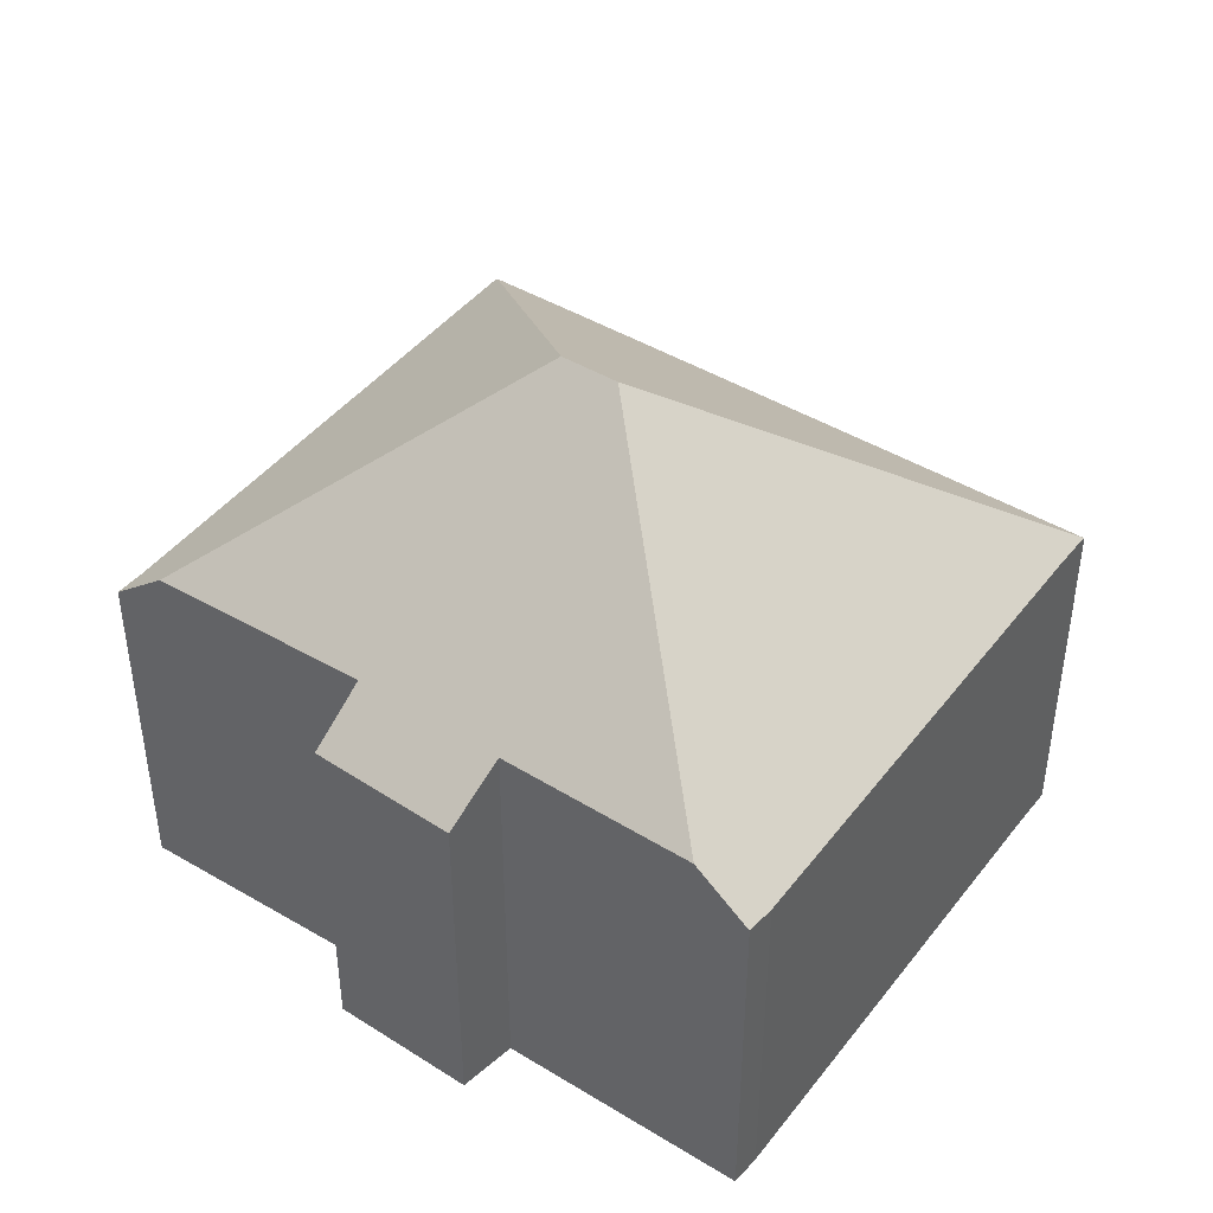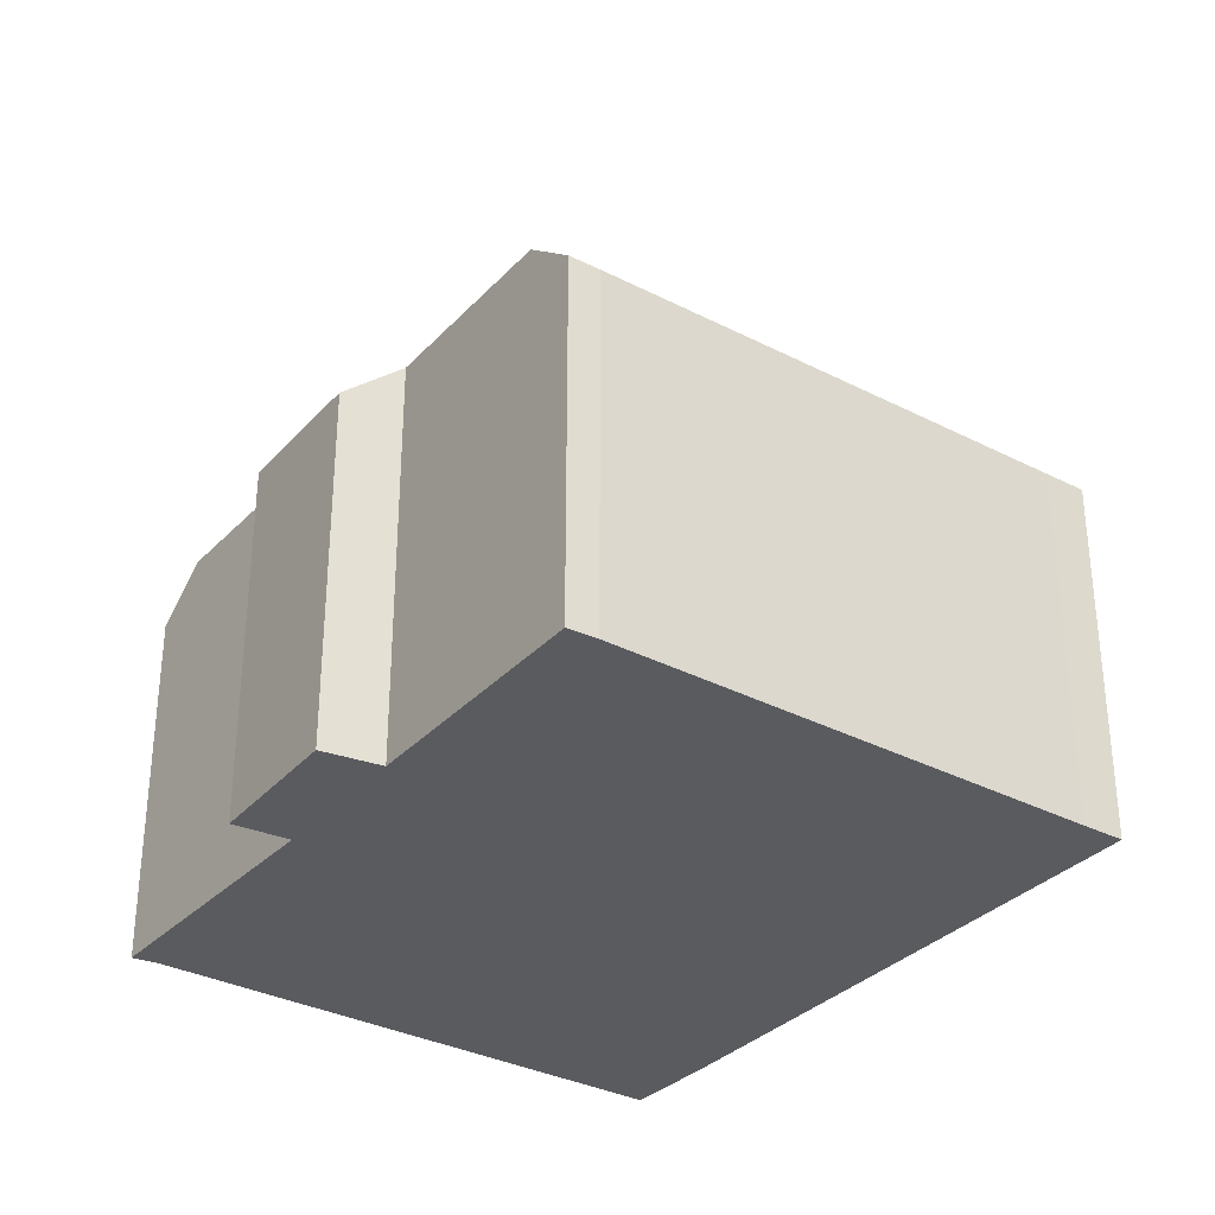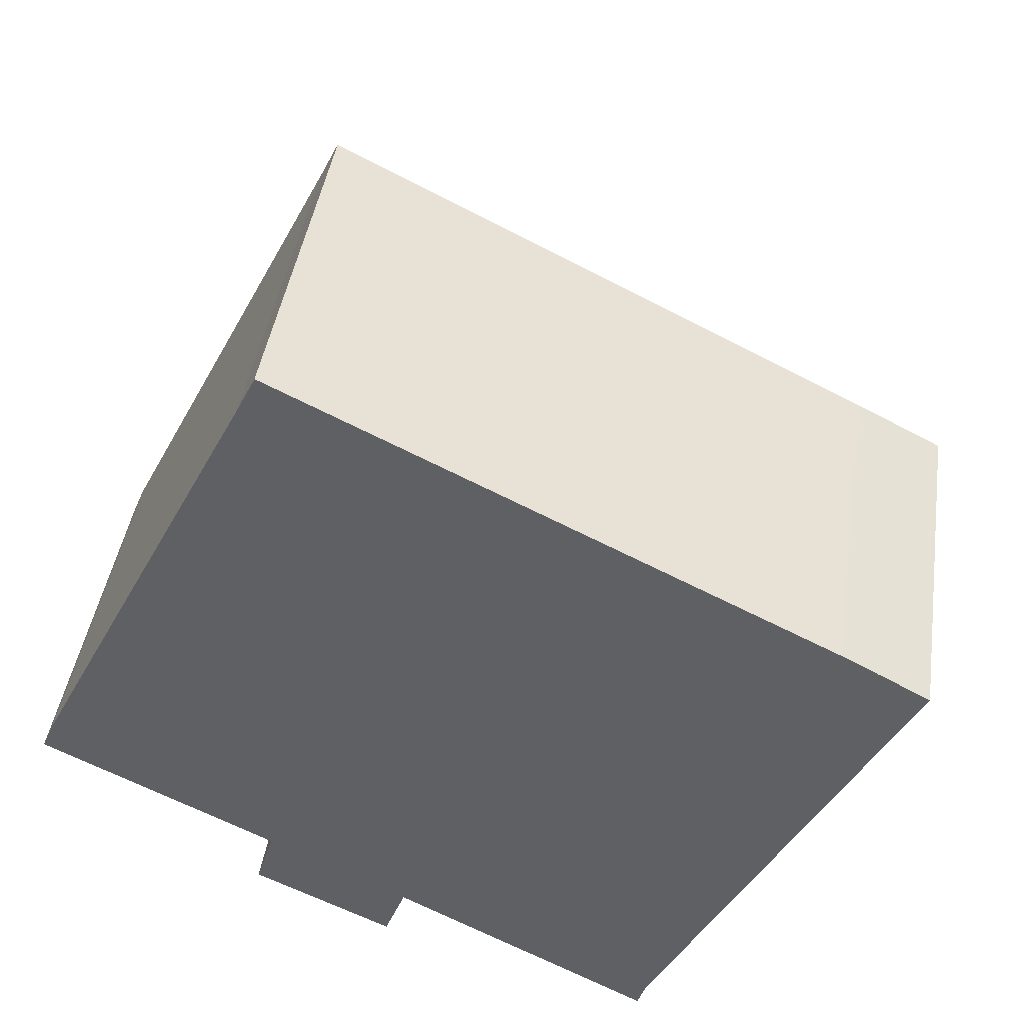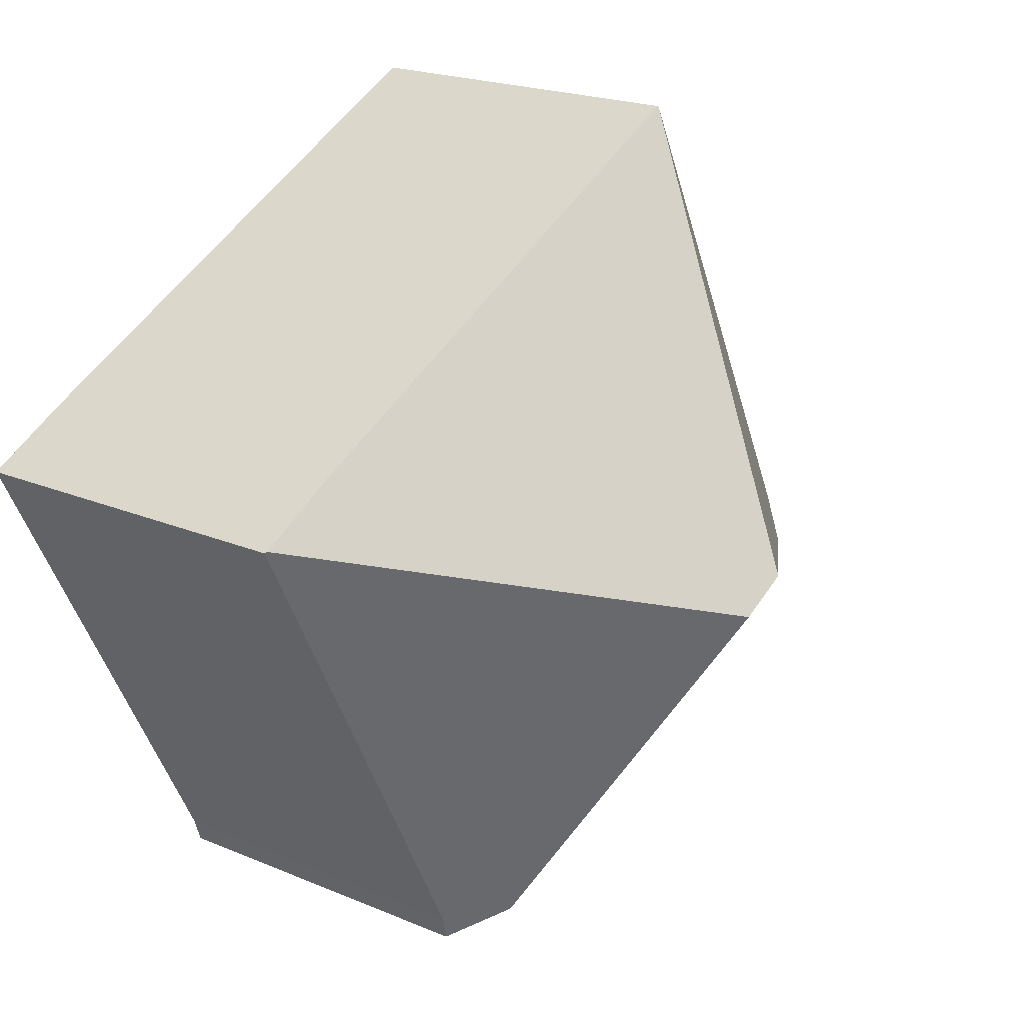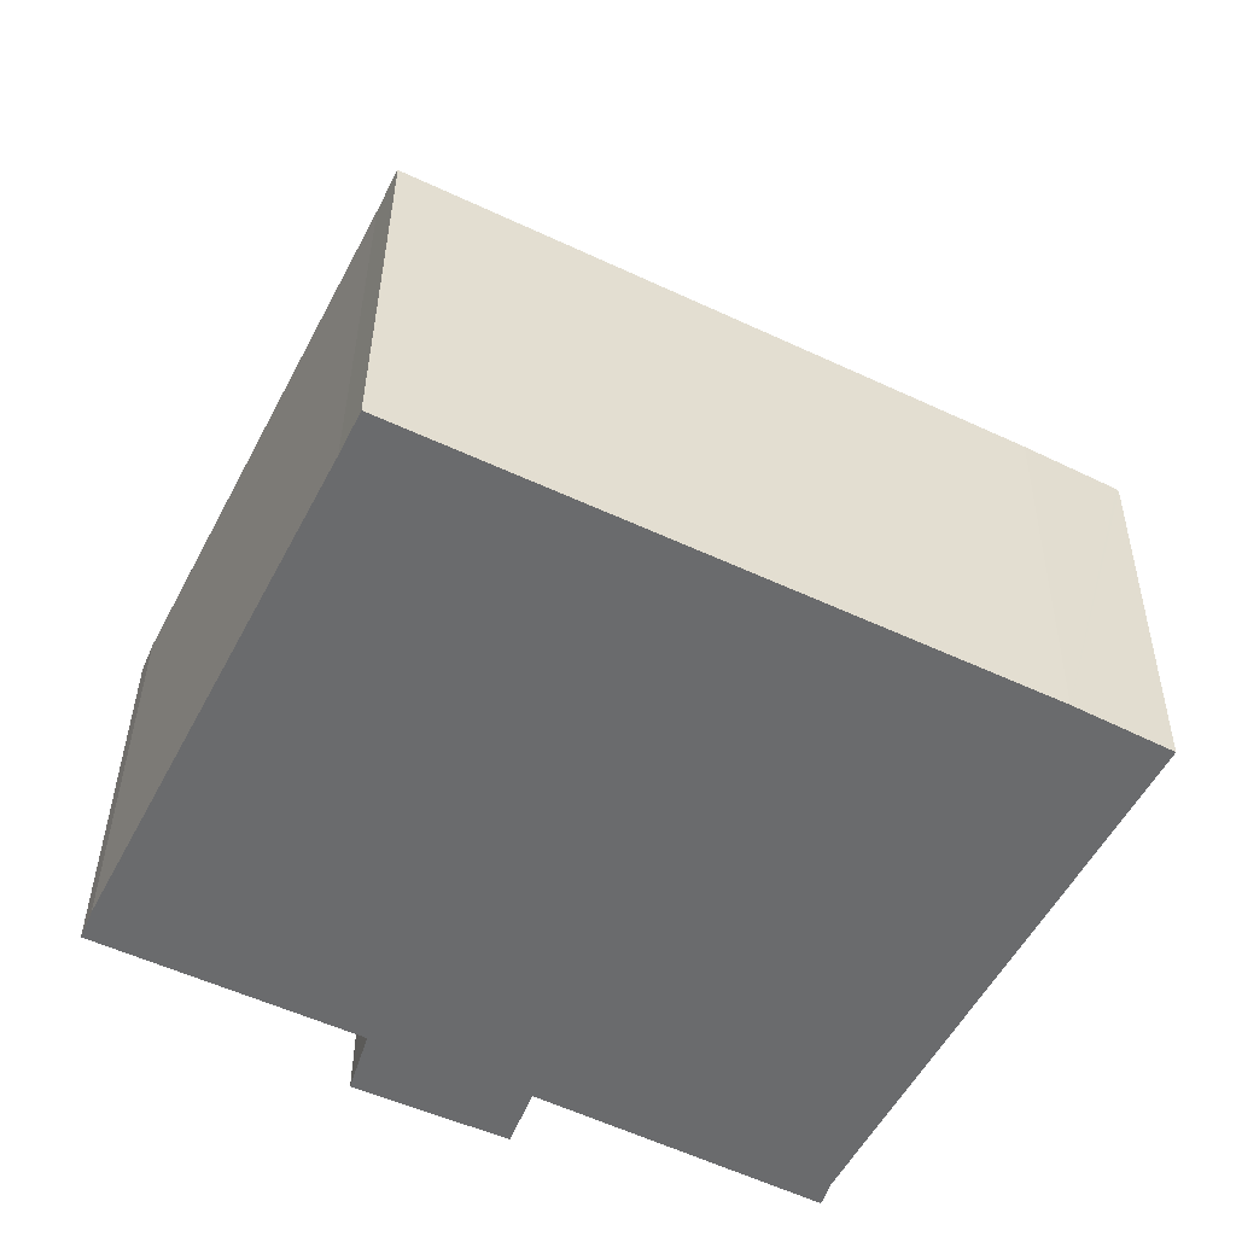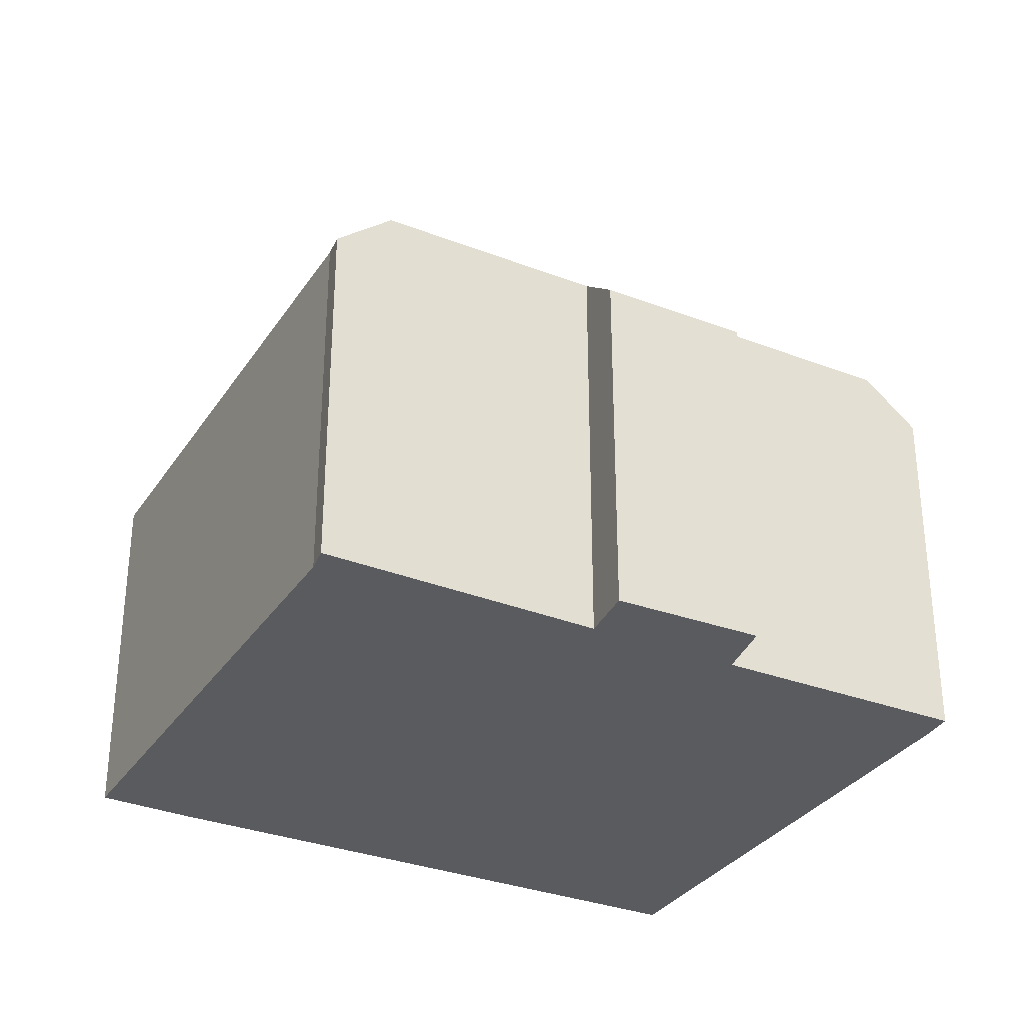
<metadata>
{"format":"obj","ext":"obj","renderer":"f3d","projection":"perspective","resolution":1024,"background":"white","views":[{"elev":44.4,"azim":-118.2,"up":"+Y"},{"elev":-32.9,"azim":-99.0,"up":"+Y"},{"elev":42.7,"azim":8.5,"up":"+Z"},{"elev":20.7,"azim":127.4,"up":"+Z"},{"elev":36.7,"azim":0.7,"up":"+Z"},{"elev":-32.3,"azim":178.4,"up":"+Y"}]}
</metadata>
<code>
v  8.254 12.76 1.901
v  4.762 8.446 -2.343
v  1.049 8.419 -0.516
v  7.626 8.475 -3.74
v  11.8 8.422 -5.911
v  9.368 12.76 1.341
v  7.205 7.519 -4.857
v  4.396 7.451 -3.542
v  0 7.477 4.578e-16
v  0.244 7.446 0.583
v  0.872 7.458 1.823
v  4.943 7.535 9.866
v  5.321 7.531 10.64
v  16.35 7.46 5.201
v  5.337 7.501 10.68
v  18.1 7.5 4.27
v  18.14 7.46 4.246
v  13.03 7.524 -5.944
v  12.86 7.46 -6.462
v  0 0 0
v  0.244 -3.57e-17 0.583
v  0.872 -1.116e-16 1.823
v  4.943 -6.041e-16 9.866
v  5.321 -6.516e-16 10.64
v  5.337 -6.537e-16 10.68
v  16.35 -3.185e-16 5.201
v  18.14 -2.6e-16 4.246
v  18.1 -2.615e-16 4.27
v  13.03 3.64e-16 -5.944
v  12.86 3.957e-16 -6.462
v  7.626 2.29e-16 -3.74
v  7.205 2.974e-16 -4.857
v  11.8 3.619e-16 -5.911
v  4.396 2.169e-16 -3.542
v  4.762 1.435e-16 -2.343
v  1.049 3.16e-17 -0.516
g defaultobject
f 1 2 3
f 2 1 4
f 4 1 5
f 5 1 6
f 2 7 8
f 7 2 4
f 9 1 3
f 1 9 10
f 1 10 11
f 1 11 12
f 1 12 13
f 14 13 15
f 13 14 1
f 1 14 6
f 6 14 16
f 17 6 16
f 6 17 18
f 6 18 5
f 5 18 19
f 20 10 9
f 10 20 21
f 21 11 10
f 11 21 12
f 12 21 22
f 12 22 23
f 12 23 13
f 13 23 24
f 24 15 13
f 15 24 25
f 25 14 15
f 14 25 26
f 26 16 14
f 16 26 17
f 17 26 27
f 27 26 28
f 17 29 18
f 29 17 27
f 29 19 18
f 19 29 30
f 31 7 4
f 7 31 32
f 19 4 5
f 4 19 31
f 31 19 30
f 31 30 33
f 32 8 7
f 8 32 34
f 35 3 2
f 3 35 9
f 9 35 20
f 20 35 36
f 8 35 2
f 35 8 34
f 32 35 34
f 35 32 31
f 35 31 22
f 22 31 23
f 23 31 33
f 23 33 30
f 23 30 29
f 23 29 27
f 23 27 24
f 24 27 25
f 25 27 26
f 36 21 20
f 21 36 35
f 21 35 22

</code>
